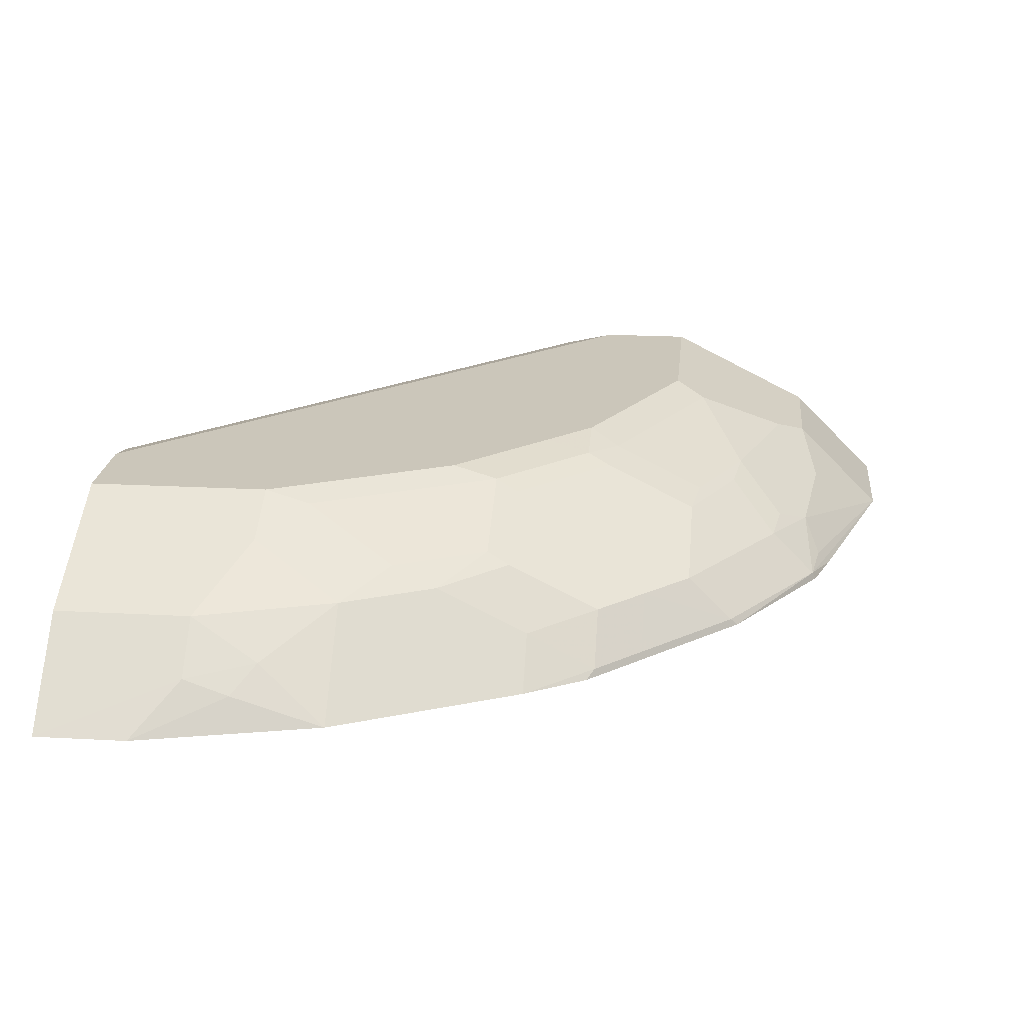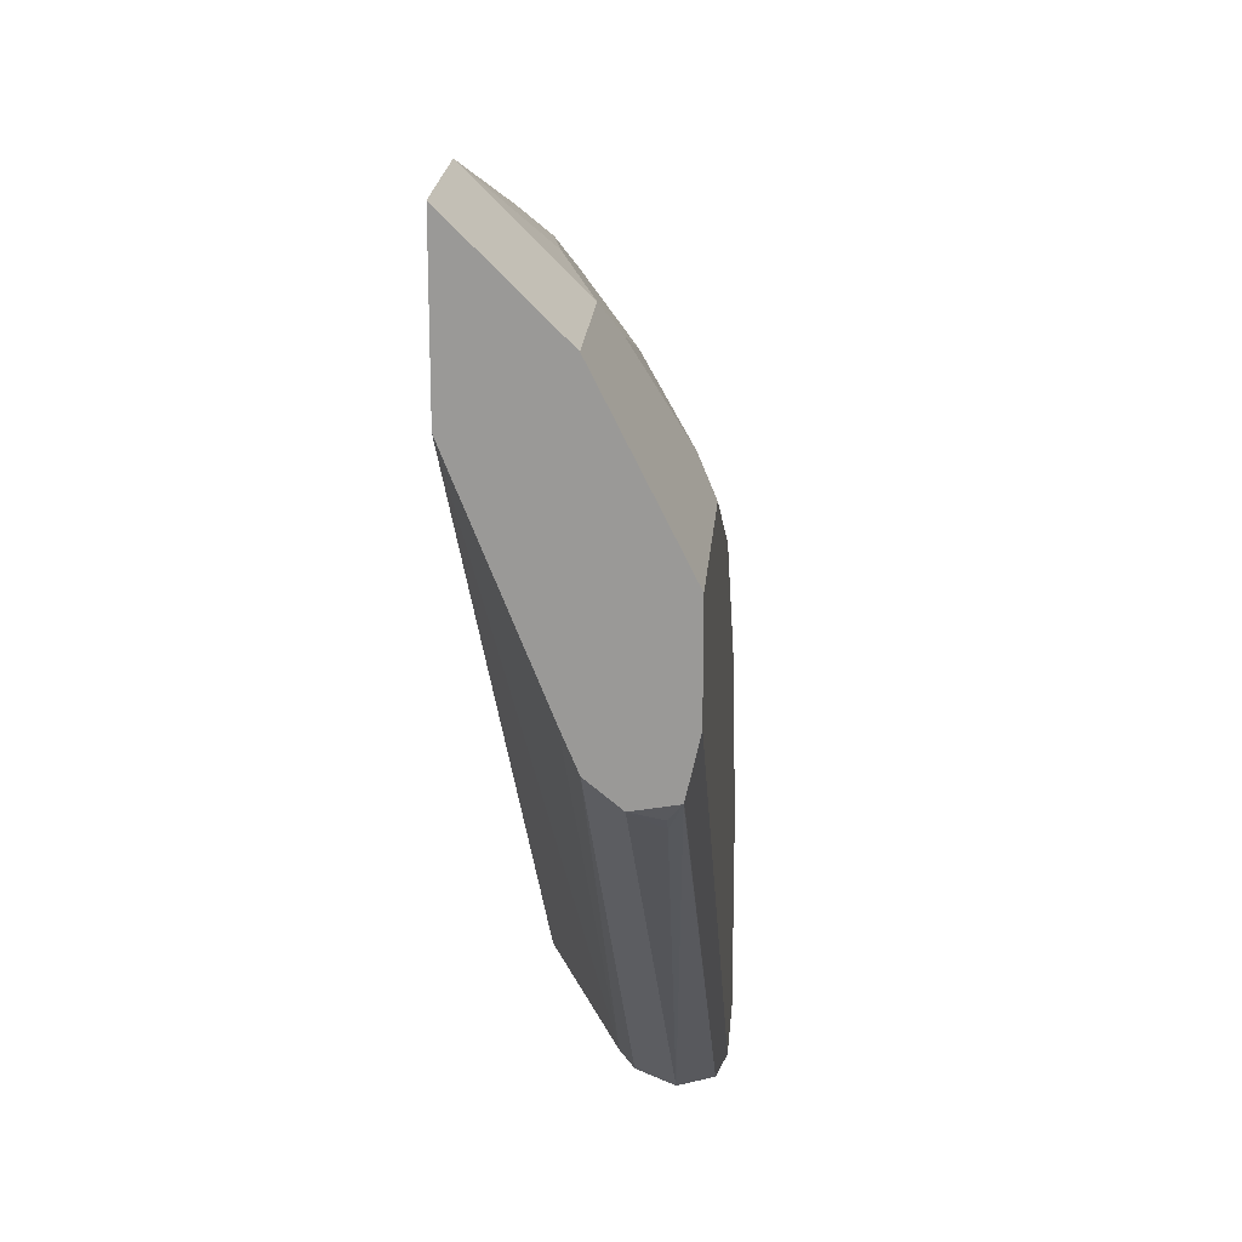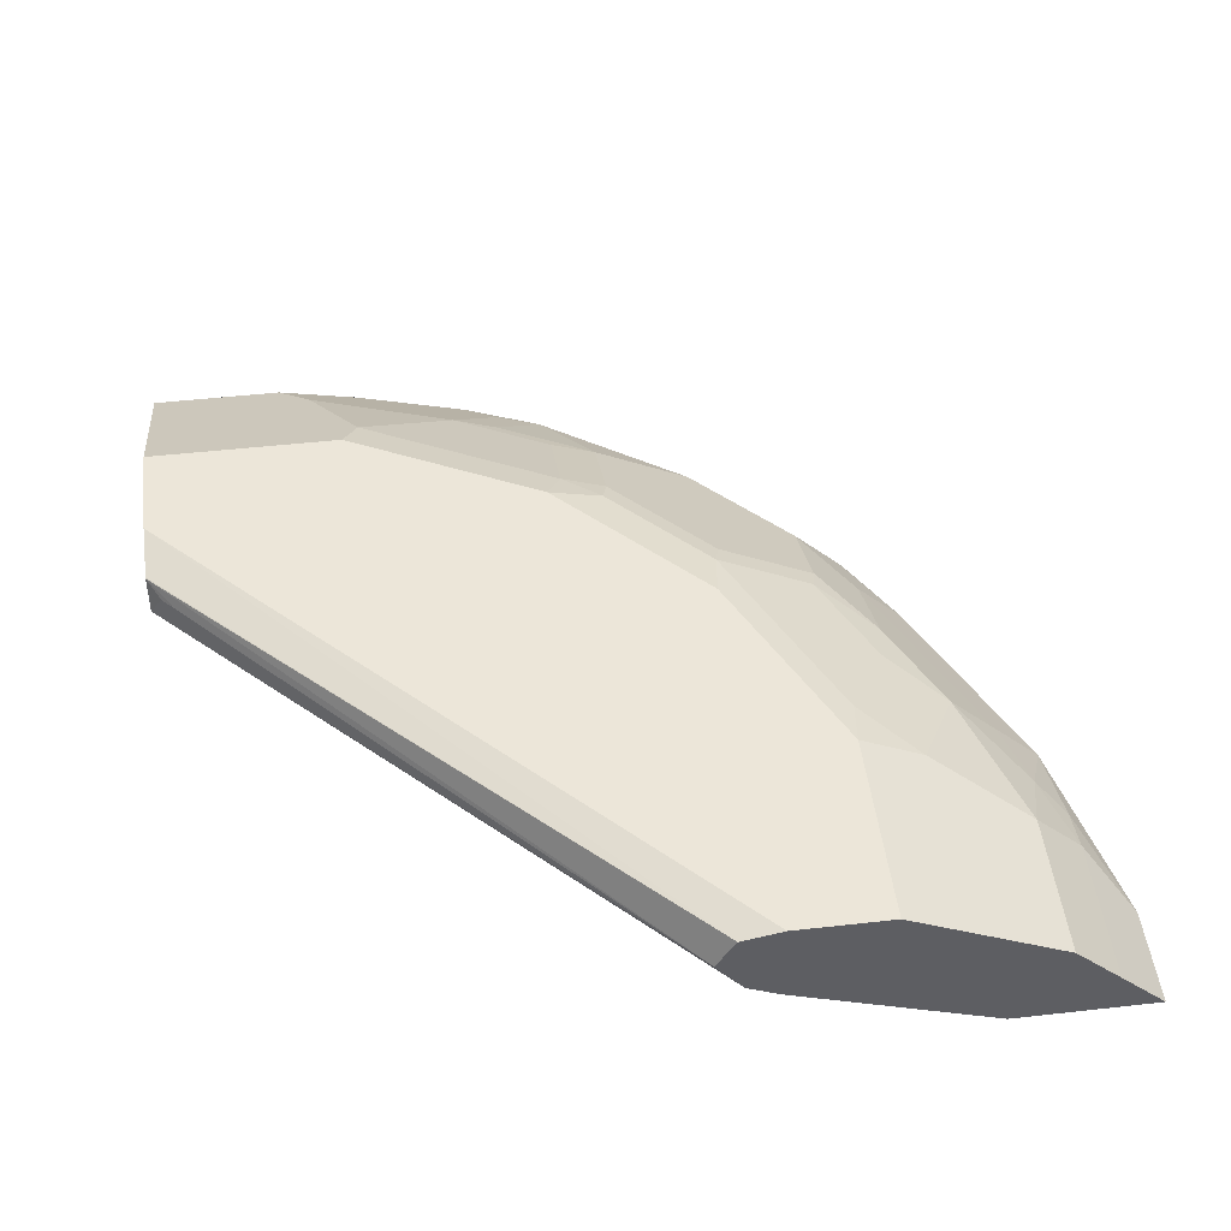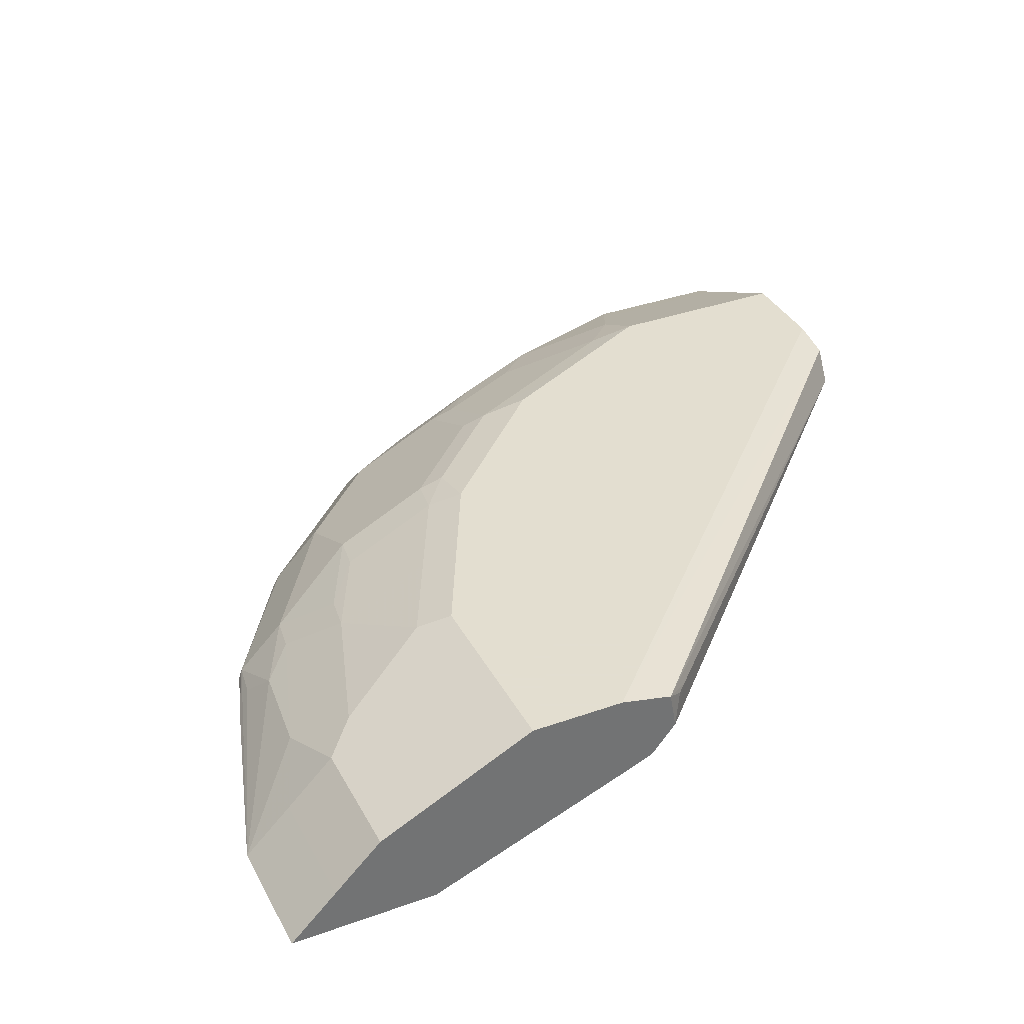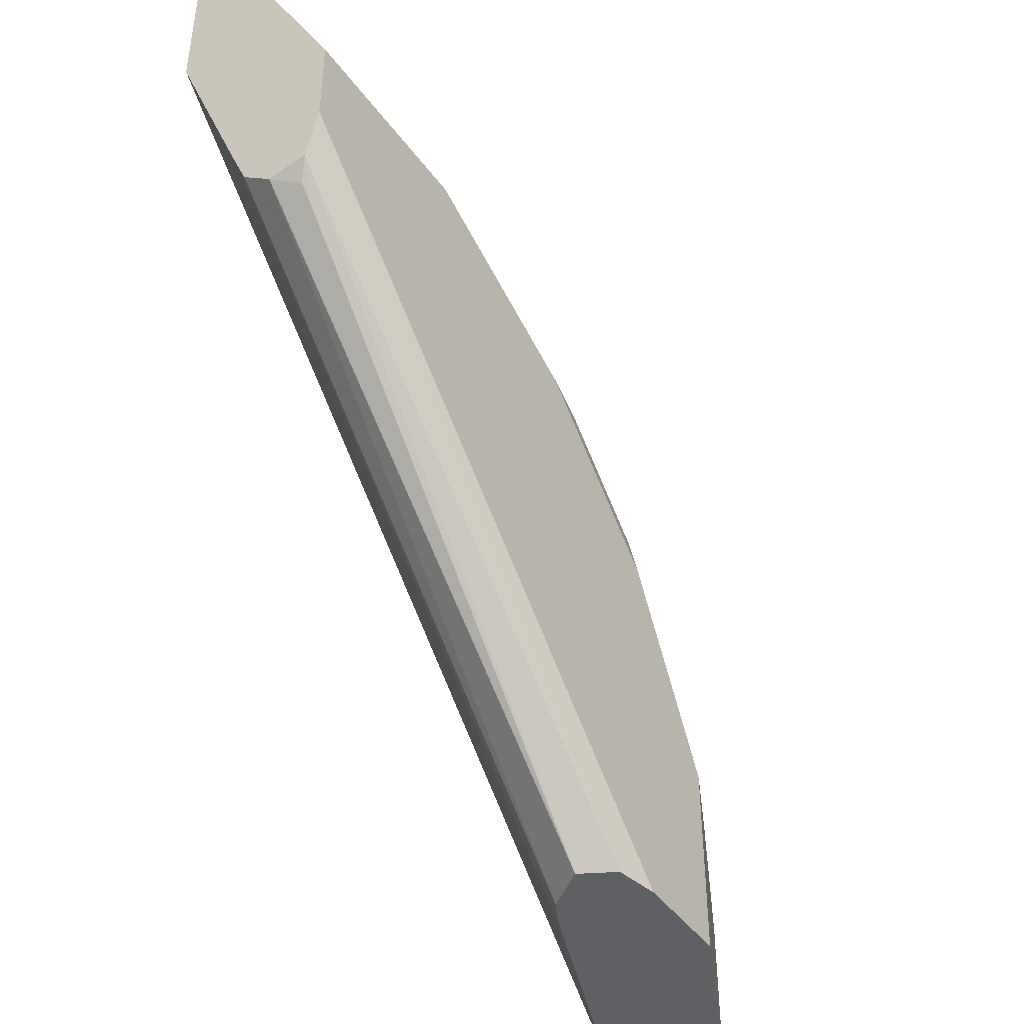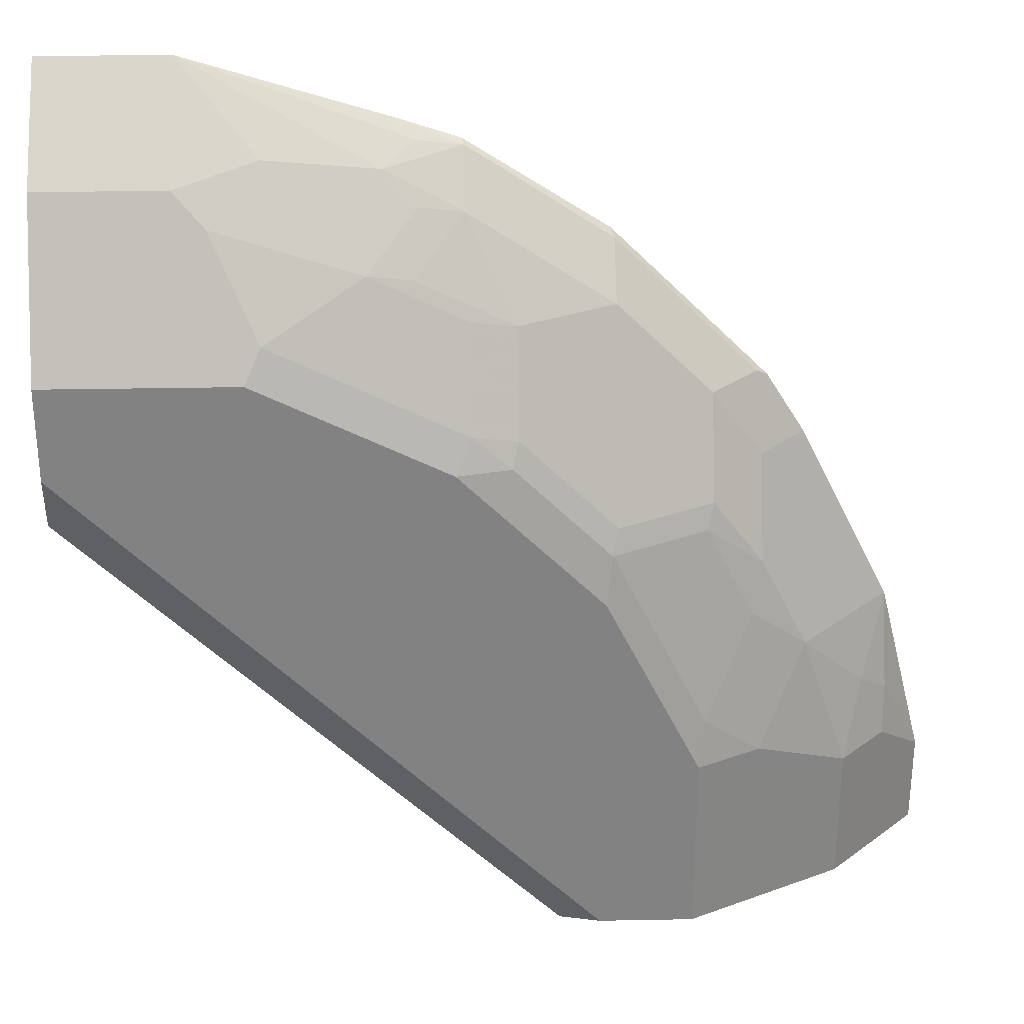
<metadata>
{"format":"obj","ext":"obj","renderer":"f3d","projection":"perspective","resolution":1024,"background":"white","views":[{"elev":21.2,"azim":-84.4,"up":"+Y"},{"elev":20.3,"azim":94.4,"up":"+Z"},{"elev":48.7,"azim":172.9,"up":"+Y"},{"elev":35.9,"azim":64.9,"up":"+Y"},{"elev":-45.0,"azim":123.7,"up":"+Z"},{"elev":29.4,"azim":178.4,"up":"+Z"}]}
</metadata>
<code>
v -0.3772 0.8716 0.0001096
v -0.3771 0.8716 0.04156
v -0.3568 0.8921 0.06179
v -0.3568 0.8921 0.0001096
v -0.3153 0.8716 0.0001096
v -0.3577 0.8852 0.08235
v -0.3566 0.8716 0.1235
v -0.3448 0.8955 0.09265
v -0.3362 0.9127 0.06179
v -0.3362 0.9127 0.0001096
v -0.2264 0.9058 0.0001096
v 0.0004467 0.8716 0.3123
v -0.3156 0.8716 0.2055
v -0.3362 0.8921 0.1235
v -0.3156 0.9127 0.1235
v -0.295 0.9333 0.08235
v -0.3225 0.9195 0.06179
v -0.3225 0.9196 0.0001096
v -0.2127 0.9127 0.0001096
v 0.0004467 0.9122 0.2109
v 0.0004467 0.9058 0.2264
v 0.0004467 0.8716 0.3772
v -0.3154 0.8716 0.2059
v -0.295 0.8921 0.2059
v -0.295 0.9127 0.1647
v -0.2702 0.9212 0.1853
v -0.2908 0.9212 0.1441
v -0.2702 0.9418 0.1029
v -0.2676 0.947 0.08235
v -0.3088 0.9264 0.06179
v -0.3088 0.9264 0.0001096
v -0.2007 0.929 0.0001096
v 0.0004467 0.9251 0.2004
v -0.05515 0.8716 0.3772
v 0.0004467 0.8921 0.3568
v -0.3152 0.8716 0.2062
v -0.2933 0.8749 0.2367
v -0.2728 0.8955 0.2367
v -0.2728 0.9161 0.1956
v -0.229 0.9418 0.1853
v -0.247 0.947 0.1235
v -0.2676 0.947 0.0001096
v -0.2087 0.9433 0.0001096
v 0.0004467 0.9418 0.2033
v -0.01031 0.9367 0.1904
v -0.005172 0.9367 0.1956
v -0.1463 0.8716 0.349
v -0.05493 0.8921 0.3568
v -0.08923 0.8989 0.3431
v -0.1372 0.8921 0.3362
v -0.151 0.8784 0.3431
v -0.1698 0.8749 0.3397
v 0.0004467 0.9127 0.3362
v -0.2983 0.8716 0.2334
v -0.2917 0.8716 0.24
v -0.2728 0.8749 0.2573
v -0.2522 0.8955 0.2573
v -0.2316 0.9367 0.1956
v -0.2264 0.947 0.1647
v -0.1879 0.9418 0.2264
v -0.2264 0.947 0.0001096
v 0.0004467 0.947 0.2264
v 0.0004467 0.9419 0.2038
v -0.169 0.8716 0.3413
v -0.05493 0.9127 0.3362
v -0.151 0.8989 0.3225
v -0.06864 0.9195 0.3225
v -0.1698 0.8955 0.3191
v -0.2316 0.8749 0.2985
v -0.2299 0.8716 0.3018
v 0.0004467 0.9195 0.3225
v -0.2316 0.8955 0.2779
v -0.211 0.9161 0.2573
v -0.1904 0.9367 0.2367
v -0.1853 0.947 0.2059
v -0.1716 0.9401 0.2402
v -0.1647 0.947 0.2264
v 0.0004467 0.947 0.2676
v -0.1304 0.9195 0.3019
v -0.08235 0.947 0.2676
v -0.08923 0.9401 0.2813
v -0.1493 0.9161 0.2985
v -0.1904 0.9161 0.2779
v -0.1716 0.9195 0.2813
v -0.1304 0.9401 0.2608
f 37 55 56
f 39 58 40
f 37 57 38
f 38 57 39
f 39 57 73
f 39 73 58
f 37 56 57
f 43 61 62
f 40 58 60
f 40 60 59
f 43 62 63
f 43 63 44
f 44 46 45
f 47 52 64
f 37 54 55
f 48 65 49
f 49 66 50
f 40 59 41
f 36 54 37
f 32 45 33
f 35 53 65
f 29 59 75
f 49 65 67
f 29 75 77
f 29 77 80
f 29 80 78
f 29 78 62
f 29 62 61
f 29 61 42
f 32 43 44
f 32 44 45
f 33 45 46
f 33 46 44
f 34 48 49
f 34 49 50
f 34 50 51
f 34 51 52
f 34 52 47
f 35 65 48
f 49 67 79
f 66 82 68
f 50 66 68
f 67 78 80
f 67 80 81
f 67 81 79
f 68 82 83
f 68 83 72
f 73 83 74
f 74 83 84
f 74 84 76
f 76 84 79
f 76 79 85
f 76 85 80
f 76 80 77
f 79 81 85
f 79 84 82
f 80 85 81
f 82 84 83
f 29 41 59
f 67 71 78
f 66 79 82
f 60 74 76
f 60 77 75
f 50 68 52
f 50 52 51
f 52 68 72
f 52 72 69
f 52 69 70
f 52 70 64
f 53 71 67
f 53 67 65
f 49 79 66
f 55 70 56
f 56 69 57
f 57 69 72
f 57 72 83
f 57 83 73
f 58 73 74
f 58 74 60
f 59 60 75
f 60 76 77
f 56 70 69
f 29 31 30
f 19 33 20
f 28 41 29
f 1 36 23
f 1 23 13
f 1 13 7
f 1 7 2
f 2 6 3
f 2 7 6
f 3 6 8
f 3 8 9
f 3 9 10
f 3 10 4
f 5 11 12
f 6 7 8
f 7 13 14
f 7 14 8
f 8 14 15
f 8 15 9
f 9 15 16
f 1 54 36
f 9 16 17
f 1 55 54
f 1 64 70
f 1 2 3
f 1 3 4
f 1 4 10
f 1 10 18
f 29 42 31
f 1 31 42
f 1 42 61
f 1 61 43
f 1 43 32
f 1 32 19
f 1 19 11
f 1 11 5
f 1 5 12
f 1 12 22
f 1 22 34
f 1 34 47
f 1 47 64
f 1 70 55
f 9 17 18
f 1 18 31
f 11 19 20
f 16 29 17
f 17 30 18
f 17 29 30
f 18 30 31
f 19 32 33
f 22 35 48
f 22 48 34
f 23 36 24
f 24 37 38
f 24 38 39
f 24 39 25
f 24 36 37
f 25 39 26
f 26 28 27
f 26 40 28
f 28 40 41
f 9 18 10
f 16 28 29
f 15 28 16
f 26 39 40
f 15 26 27
f 15 27 28
f 12 21 20
f 12 20 33
f 12 33 44
f 12 44 63
f 12 63 62
f 12 62 78
f 12 78 71
f 11 21 12
f 12 53 35
f 15 25 26
f 12 71 53
f 14 25 15
f 11 20 21
f 13 24 14
f 13 23 24
f 14 24 25
f 12 35 22

</code>
